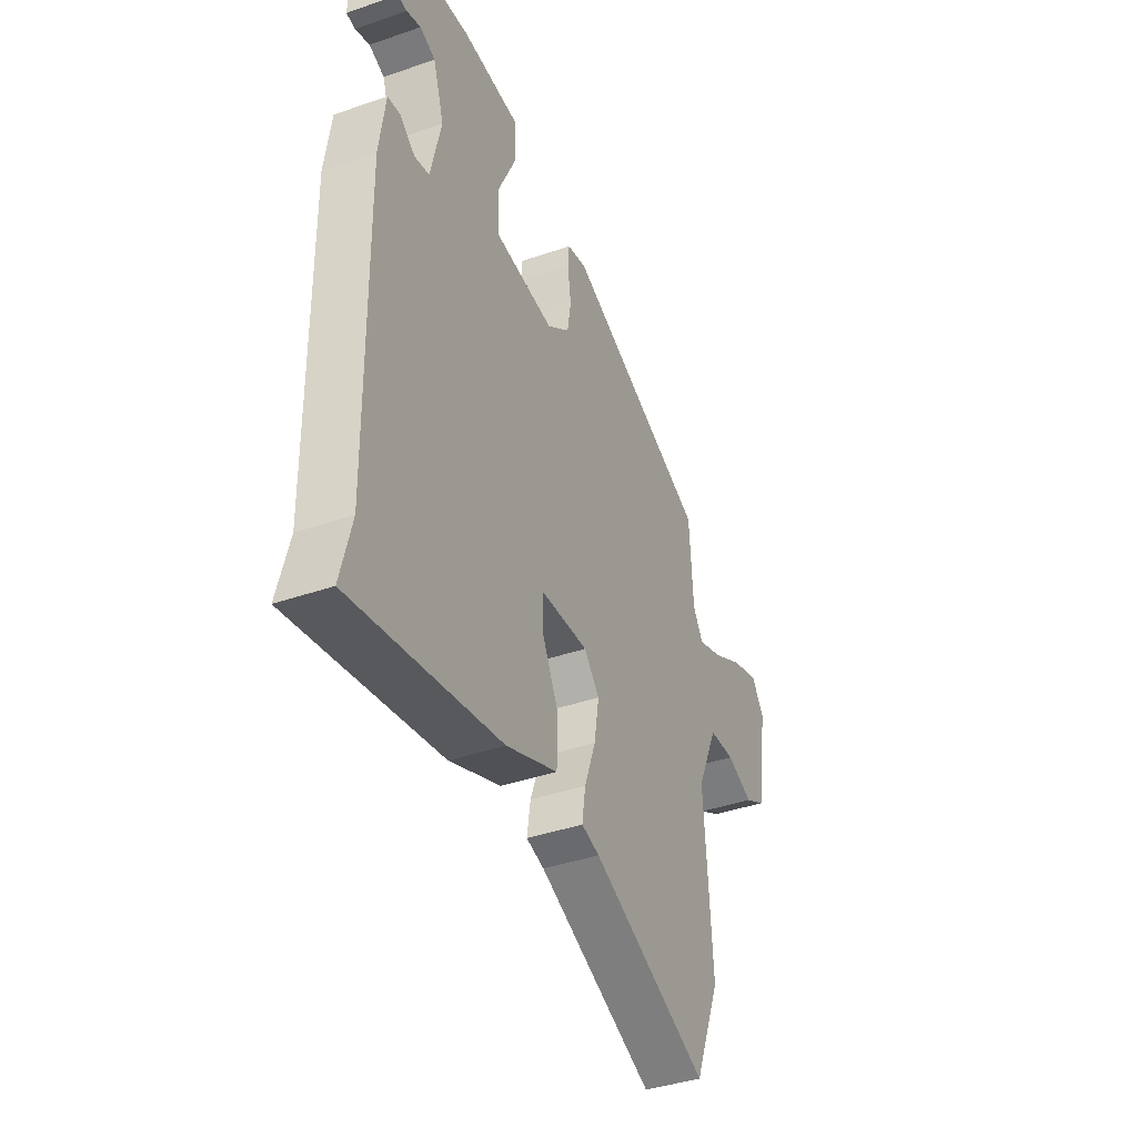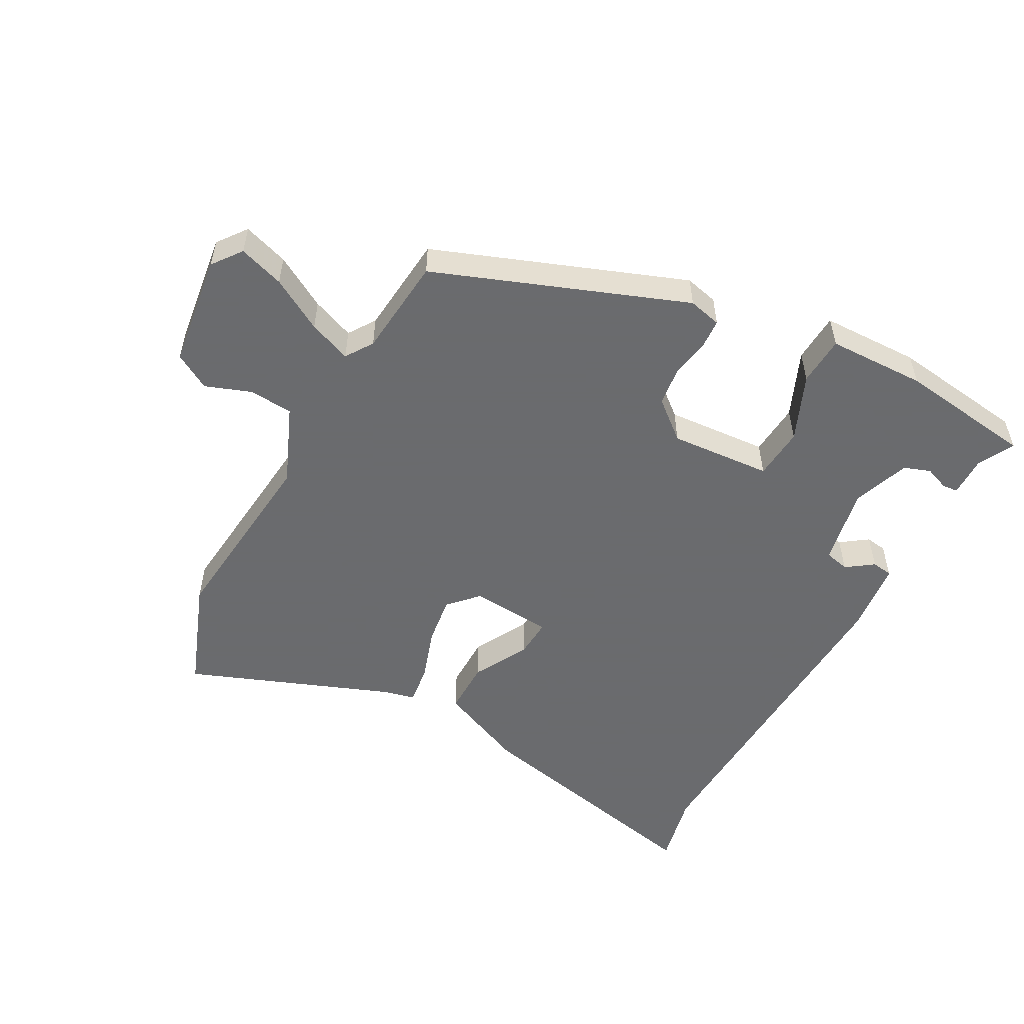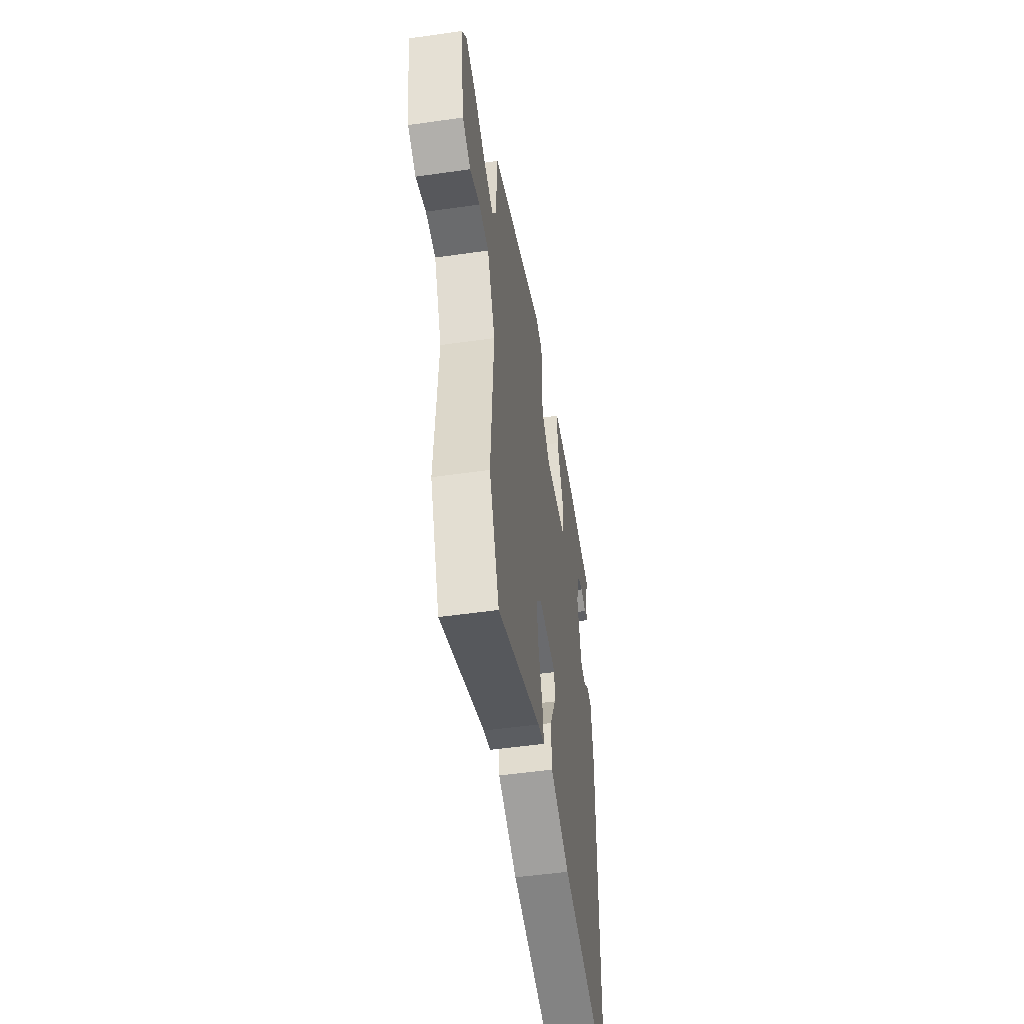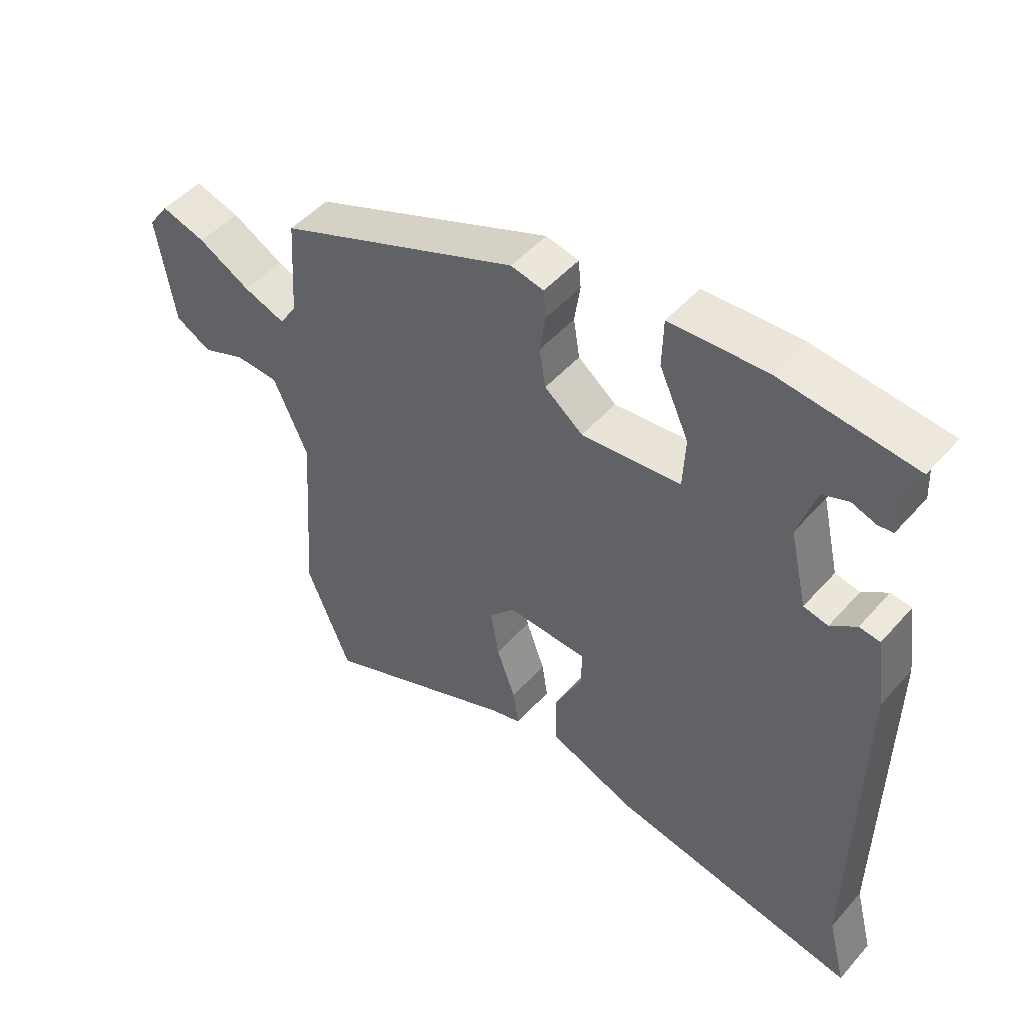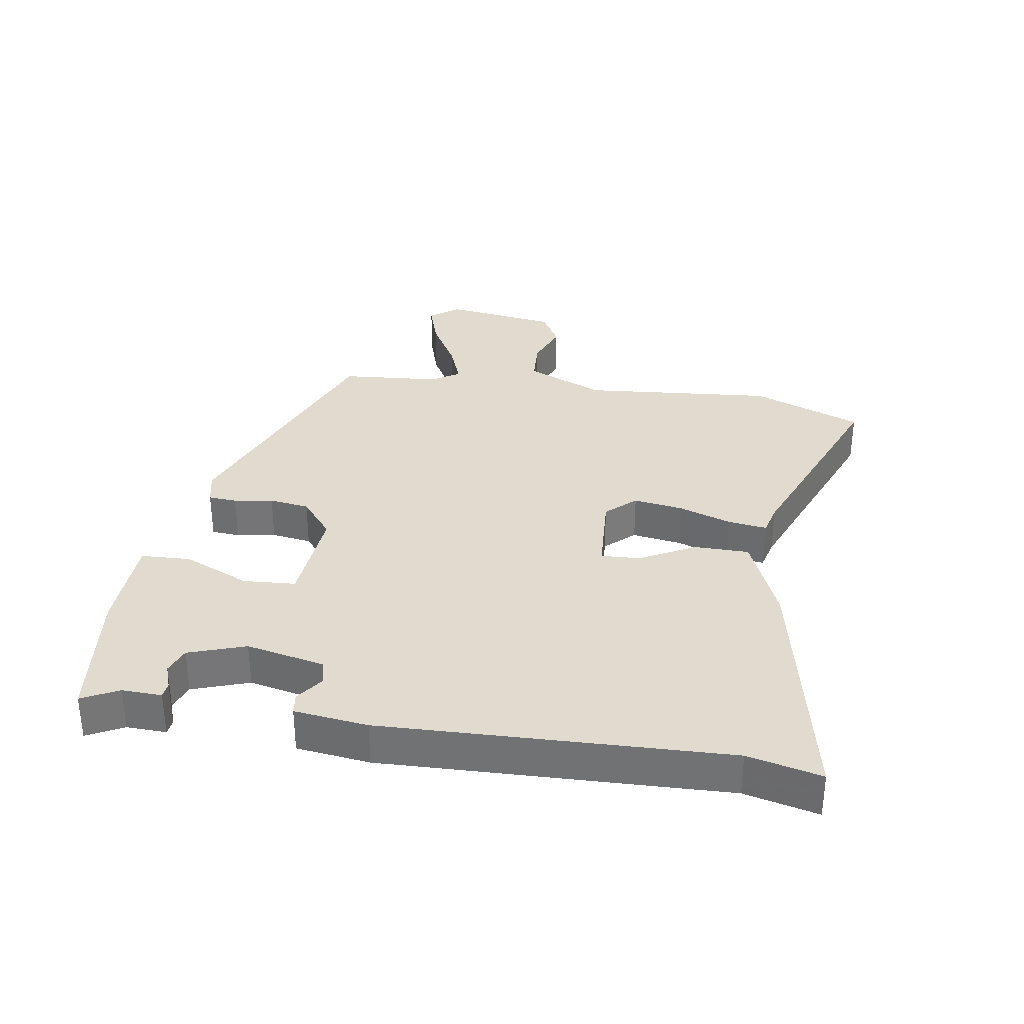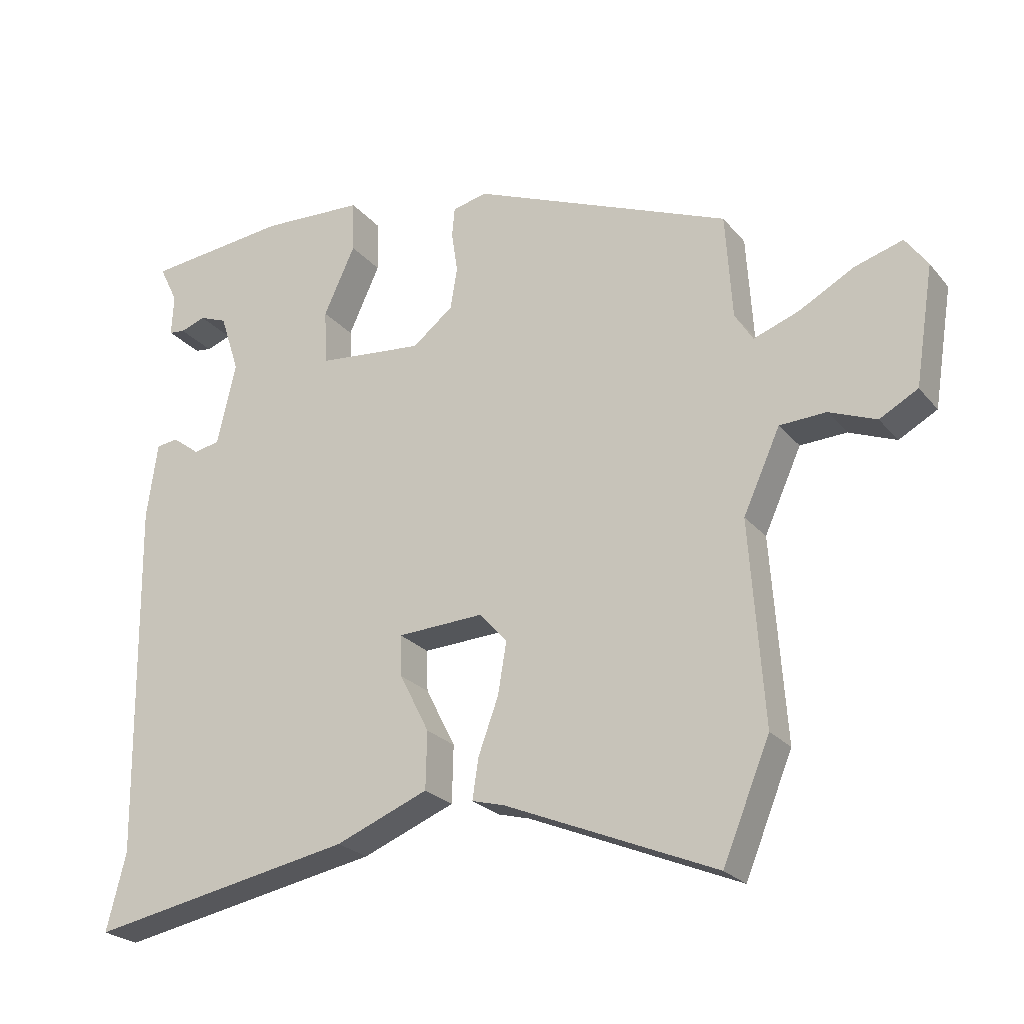
<metadata>
{"format":"obj","ext":"obj","renderer":"f3d","projection":"perspective","resolution":1024,"background":"white","views":[{"elev":-39.8,"azim":113.3,"up":"+Z"},{"elev":-53.3,"azim":-30.1,"up":"+Y"},{"elev":-50.8,"azim":-81.1,"up":"+Z"},{"elev":48.8,"azim":39.4,"up":"+Z"},{"elev":33.5,"azim":98.0,"up":"+Y"},{"elev":-24.1,"azim":-150.5,"up":"+Z"}]}
</metadata>
<code>
v 0.492 0.07 -0.468
v 0.521 0.07 -0.582
v 0.125 0.07 -0.508
v -0.013 0.07 -0.453
v -0.015 0.07 -0.368
v 0.029 0.07 -0.281
v 0.031 0.07 -0.22
v -0.098 0.07 -0.214
v -0.139 0.07 -0.26
v -0.126 0.07 -0.337
v -0.096 0.07 -0.419
v -0.087 0.07 -0.479
v -0.135 0.07 -0.492
v -0.449 0.07 -0.624
v -0.519 0.07 -0.454
v -0.498 0.07 -0.155
v -0.553 0.07 -0.034
v -0.622 0.07 -0.031
v -0.692 0.07 -0.059
v -0.749 0.07 -0.028
v -0.777 0.07 0.148
v -0.744 0.07 0.194
v -0.673 0.07 0.173
v -0.59 0.07 0.128
v -0.523 0.07 0.104
v -0.496 0.07 0.147
v -0.486 0.07 0.303
v -0.101 0.07 0.461
v -0.049 0.07 0.45
v -0.045 0.07 0.406
v -0.054 0.07 0.345
v -0.044 0.07 0.283
v 0.017 0.07 0.235
v 0.175 0.07 0.251
v 0.179 0.07 0.333
v 0.132 0.07 0.435
v 0.134 0.07 0.512
v 0.287 0.07 0.52
v 0.5 0.07 0.498
v 0.472 0.07 0.441
v 0.475 0.07 0.379
v 0.451 0.07 0.376
v 0.413 0.07 0.389
v 0.372 0.07 0.373
v 0.343 0.07 0.284
v 0.371 0.07 0.162
v 0.41 0.07 0.154
v 0.451 0.07 0.185
v 0.484 0.07 0.181
v 0.5 0.07 0.067
v 0.492 0 -0.468
v 0.521 0 -0.582
v 0.125 0 -0.508
v -0.013 0 -0.453
v -0.015 0 -0.368
v 0.029 0 -0.281
v 0.031 0 -0.22
v -0.098 0 -0.214
v -0.139 0 -0.26
v -0.126 0 -0.337
v -0.096 0 -0.419
v -0.087 0 -0.479
v -0.135 0 -0.492
v -0.449 0 -0.624
v -0.519 0 -0.454
v -0.498 0 -0.155
v -0.553 0 -0.034
v -0.622 0 -0.031
v -0.692 0 -0.059
v -0.749 0 -0.028
v -0.777 0 0.148
v -0.744 0 0.194
v -0.673 0 0.173
v -0.59 0 0.128
v -0.523 0 0.104
v -0.496 0 0.147
v -0.486 0 0.303
v -0.101 0 0.461
v -0.049 0 0.45
v -0.045 0 0.406
v -0.054 0 0.345
v -0.044 0 0.283
v 0.017 0 0.235
v 0.175 0 0.251
v 0.179 0 0.333
v 0.132 0 0.435
v 0.134 0 0.512
v 0.287 0 0.52
v 0.5 0 0.498
v 0.472 0 0.441
v 0.475 0 0.379
v 0.451 0 0.376
v 0.413 0 0.389
v 0.372 0 0.373
v 0.343 0 0.284
v 0.371 0 0.162
v 0.41 0 0.154
v 0.451 0 0.185
v 0.484 0 0.181
v 0.5 0 0.067
f 49 50 1
f 48 49 1
f 47 48 1
f 46 47 1
f 45 46 1
f 40 41 42 43
f 40 43 44
f 39 40 44
f 38 39 44
f 37 38 44
f 36 37 44
f 35 36 44
f 34 35 44 45
f 29 30 31
f 28 29 31
f 27 28 31
f 26 27 31
f 25 26 31 32
f 22 23 24
f 21 22 24
f 20 21 24
f 19 20 24
f 18 19 24
f 17 18 24 25
f 25 32 33
f 17 25 33
f 16 17 33
f 13 14 15 16
f 12 13 16
f 11 12 16
f 10 11 16
f 4 5 6
f 3 4 6
f 2 3 6
f 1 2 6
f 1 6 7
f 45 1 7
f 34 45 7
f 34 7 8
f 33 34 8
f 16 33 8
f 9 10 16
f 8 9 16
f 51 100 99
f 51 99 98
f 51 98 97
f 51 97 96
f 51 96 95
f 93 92 91 90
f 94 93 90
f 94 90 89
f 94 89 88
f 94 88 87
f 94 87 86
f 94 86 85
f 95 94 85 84
f 81 80 79
f 81 79 78
f 81 78 77
f 81 77 76
f 82 81 76 75
f 74 73 72
f 74 72 71
f 74 71 70
f 74 70 69
f 74 69 68
f 75 74 68 67
f 83 82 75
f 83 75 67
f 83 67 66
f 66 65 64 63
f 66 63 62
f 66 62 61
f 66 61 60
f 56 55 54
f 56 54 53
f 56 53 52
f 56 52 51
f 57 56 51
f 57 51 95
f 57 95 84
f 58 57 84
f 58 84 83
f 58 83 66
f 66 60 59
f 66 59 58
f 1 51 52 2
f 2 52 53 3
f 3 53 54 4
f 4 54 55 5
f 5 55 56 6
f 6 56 57 7
f 7 57 58 8
f 8 58 59 9
f 9 59 60 10
f 10 60 61 11
f 11 61 62 12
f 12 62 63 13
f 13 63 64 14
f 14 64 65 15
f 15 65 66 16
f 16 66 67 17
f 17 67 68 18
f 18 68 69 19
f 19 69 70 20
f 20 70 71 21
f 21 71 72 22
f 22 72 73 23
f 23 73 74 24
f 24 74 75 25
f 25 75 76 26
f 26 76 77 27
f 27 77 78 28
f 28 78 79 29
f 29 79 80 30
f 30 80 81 31
f 31 81 82 32
f 32 82 83 33
f 33 83 84 34
f 34 84 85 35
f 35 85 86 36
f 36 86 87 37
f 37 87 88 38
f 38 88 89 39
f 39 89 90 40
f 40 90 91 41
f 41 91 92 42
f 42 92 93 43
f 43 93 94 44
f 44 94 95 45
f 45 95 96 46
f 46 96 97 47
f 47 97 98 48
f 48 98 99 49
f 49 99 100 50
f 50 100 51 1

</code>
